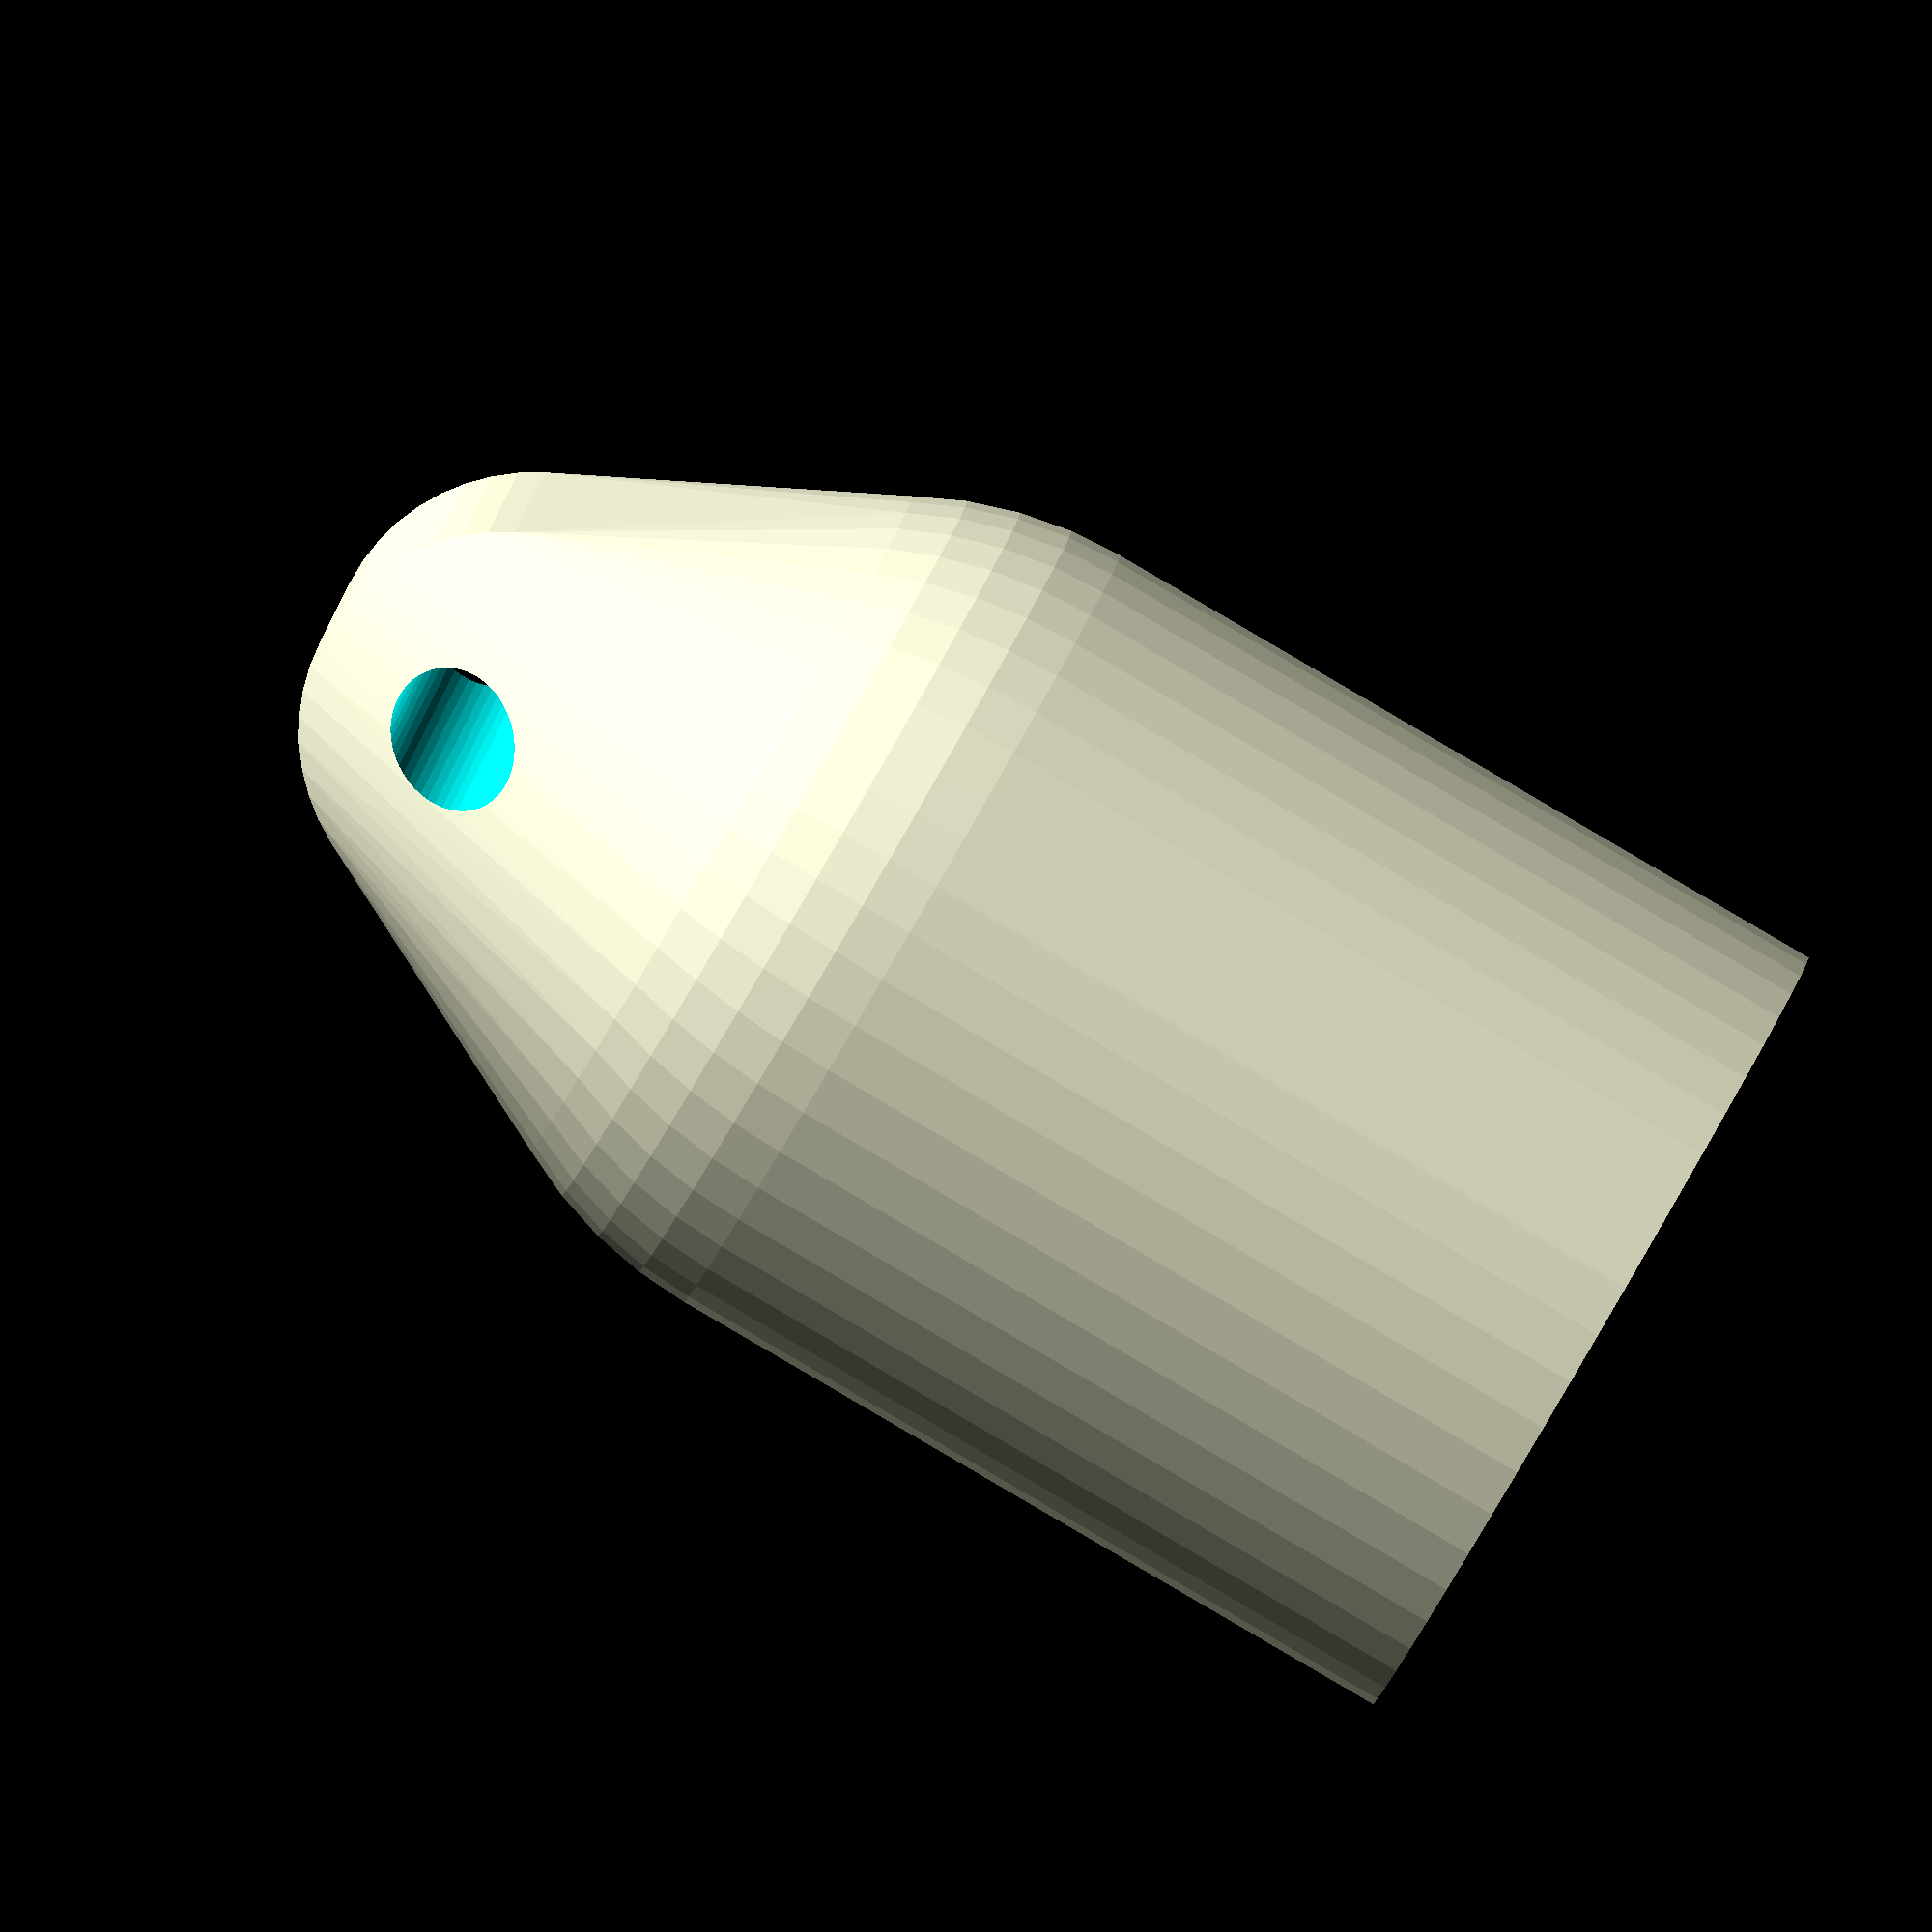
<openscad>
/*
 Customizable simple capsule script
 https://www.thingiverse.com/thing:2562388
 CC Public Domain

 simpleCapsule.scad by Johann517 @ Thingiverse
 https://www.thingiverse.com/johann517/about
*/

// Select part and change settings. Then click CREATE THING for part#1 and part#2
Part=1;// [1: Part#1, 2: Part#2]
// 3D Printer tolerance for screw connection in [mm], 1 mm is a good start
Tolerance=1; // [0.0:0.1:2.0]  
// Length of both parts joined together in [mm]
Length=90;   // [20:200]
// outside diameter of capsule in [mm]
Diameter=30; // [10:100] 
// Wall strength in [mm]
Wallsize=1;  // [0.7:0.1:2]
// Number of faces [Number]
Faces=50;    // [6:50]

/* [Hidden] */

// customizer to internal
show=Part;
o=Length;    // length together in [mm]
d=Diameter;  // diameter in [mm]
s=Wallsize;  // wall thickness in [mm]
g=Tolerance; // printer tolerance in [mm]
n=Faces;     // faces - resolution

// internals
j=d/4; // auto
w=7;   // screw height
h=o-d-1-j/2; 
cut=0; // show inside

$fn=50;

difference(){
union(){
// top
if (show==1||show==0)
difference(){
 union(){
 hull(){
  cylinder(d=d,h=w);
  difference() {
   translate([0,0,h/2])
    sphere(d=d,$fn=n);
   translate([0,0,h/2-d])
    cube([d,d,2*d],center=true);
  }
  translate([0,0,h/2+d/2])
   rotate([90,0,0])
    cylinder(d=j*2,h=j,center=true);
  }  
 }
 translate([0,0,-0.1])
  screw_thread(d-s-g,w/2,55,w,PI/2,2);
 hull(){
  difference(){
   translate([0,0,h/2-1.5])
    sphere(d=d-2*s,$fn=n);
   translate([0,0,-d/2+w])   
    cube([d,d,d],center=true);
  }
  translate([0,0,w-.1])
   cylinder(d=d-2*s-g,h=.1);
 }
 translate([0,0,h/2+d/2+j/4])
  rotate([90,0,0])
   cylinder(d=j/1.6,h=d,center=true);
 translate([0,0,-0.5])
  cylinder(d1=d-s,d2=d-3*s,h=1);
 translate([0,0,-d])
  cube([d,d,2*d],center=true); 
}

// bottom
if (show==2||show==0)
translate([0,0,(w-1)/2*show])
rotate([90*show,0,270])
difference(){
 union(){
  hull(){
   translate([0,0,-1])
    cylinder(d=d,h=1);    
   difference(){    
    translate([0,0,-h/2])  
     sphere(d=d,$fn=n);
    translate([0,0,d/2])
     cube([d,d,d],center=true);
   }
  }
  cylinder(d1=d,d2=d-s-g,h=.5);  
  translate([0,0,-1])
   screw_thread(d-s-2*g,w/2,55,w,PI/2,2);
 }
 hull(){
  difference() {   
   translate([0,0,-h/2+s])    
    sphere(d=d-2*s,$fn=n);
   translate([0,0,d/2-2])
    cube([d,d,d],center=true);      
  }
  translate([0,0,-2.5])
   cylinder(d=d-w/2-2*s-2*g,h=1.5);
 }
 translate([0,0,-2])
  cylinder(d=d-w/2-2*s-2*g,h=w+2);
}
}
if(cut==1)
translate([0,-o,-o])
 cube([2*o,2*o,2*o]);
}

/*
 *    polyScrewThread_r1.scad    by aubenc @ Thingiverse
 *
 * This script contains the library modules that can be used to generate
 * threaded rods, screws and nuts.
 *
 * http://www.thingiverse.com/thing:8796
 *
 * CC Public Domain
 */
module screw_thread(od,st,lf0,lt,rs,cs)
{
    or=od/2;
    ir=or-st/2*cos(lf0)/sin(lf0);
    pf=2*PI*or;
    sn=2*floor(pf/rs);
    lfxy=360/sn;
    ttn=round(lt/st+1);
    zt=st/sn;

    intersection()
    {
        if (cs >= -1)
        {
           thread_shape(cs,lt,or,ir,sn,st);
        }

        full_thread(ttn,st,sn,zt,lfxy,or,ir);
    }
}
module thread_shape(cs,lt,or,ir,sn,st)
{
    if ( cs == 0 )
    {
        cylinder(h=lt, r=or, $fn=sn, center=false);
    }
    else
    {
        union()
        {
            translate([0,0,st/2])
              cylinder(h=lt-st+0.005, r=or, $fn=sn, center=false);

            if ( cs == -1 || cs == 2 )
            {
                cylinder(h=st/2, r1=ir, r2=or, $fn=sn, center=false);
            }
            else
            {
                cylinder(h=st/2, r=or, $fn=sn, center=false);
            }

            translate([0,0,lt-st/2])
            if ( cs == 1 || cs == 2 )
            {
                  cylinder(h=st/2, r1=or, r2=ir, $fn=sn, center=false);
            }
            else
            {
                cylinder(h=st/2, r=or, $fn=sn, center=false);
            }
        }
    }
}

module full_thread(ttn,st,sn,zt,lfxy,or,ir)
{
  if(ir >= 0.2)
  {
    for(i=[0:ttn-1])
    {
        for(j=[0:sn-1])
			assign( pt = [	[0,                  0,                  i*st-st            ],
                        [ir*cos(j*lfxy),     ir*sin(j*lfxy),     i*st+j*zt-st       ],
                        [ir*cos((j+1)*lfxy), ir*sin((j+1)*lfxy), i*st+(j+1)*zt-st   ],
								[0,0,i*st],
                        [or*cos(j*lfxy),     or*sin(j*lfxy),     i*st+j*zt-st/2     ],
                        [or*cos((j+1)*lfxy), or*sin((j+1)*lfxy), i*st+(j+1)*zt-st/2 ],
                        [ir*cos(j*lfxy),     ir*sin(j*lfxy),     i*st+j*zt          ],
                        [ir*cos((j+1)*lfxy), ir*sin((j+1)*lfxy), i*st+(j+1)*zt      ],
                        [0,                  0,                  i*st+st            ]	])
        {
            polyhedron(points=pt,
              		  triangles=[	[1,0,3],[1,3,6],[6,3,8],[1,6,4],
											[0,1,2],[1,4,2],[2,4,5],[5,4,6],[5,6,7],[7,6,8],
											[7,8,3],[0,2,3],[3,2,7],[7,2,5]	]);
        }
    }
  }
}

</openscad>
<views>
elev=87.7 azim=196.0 roll=59.7 proj=o view=wireframe
</views>
